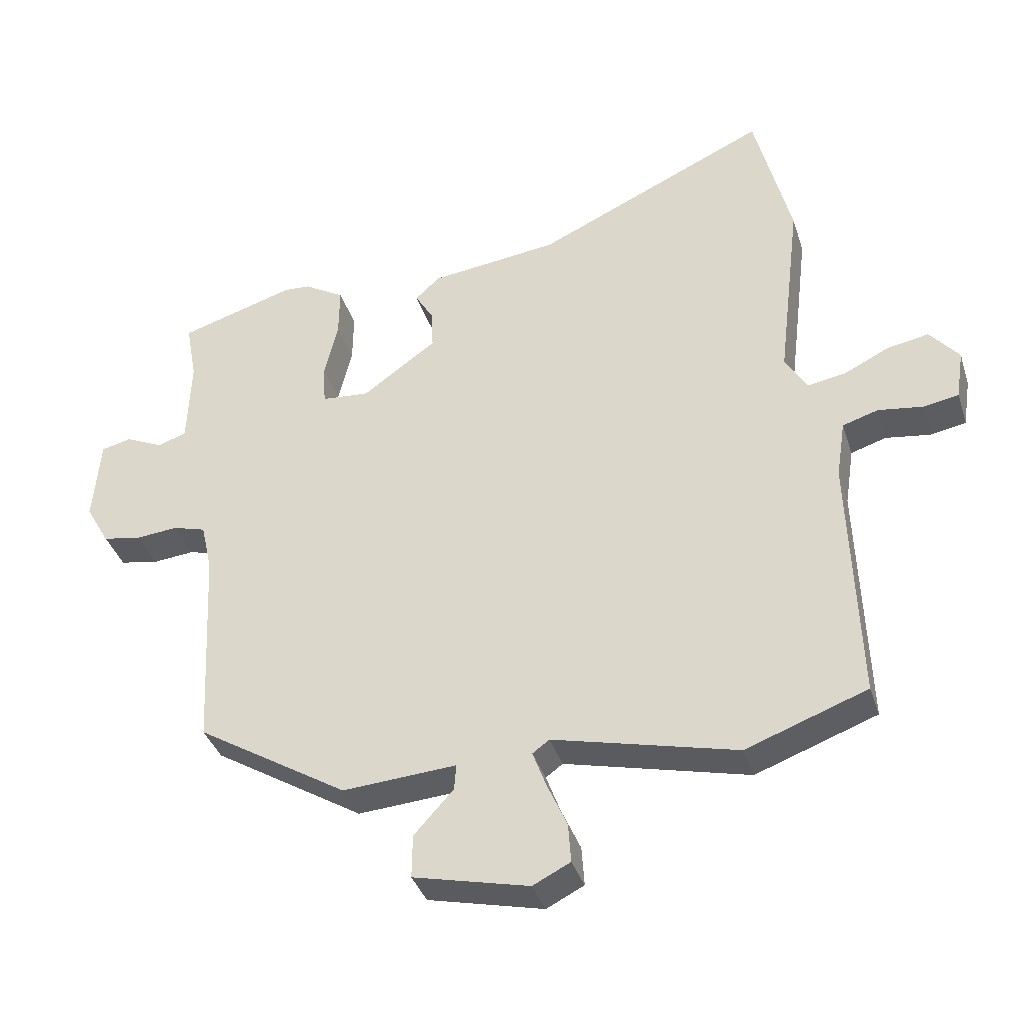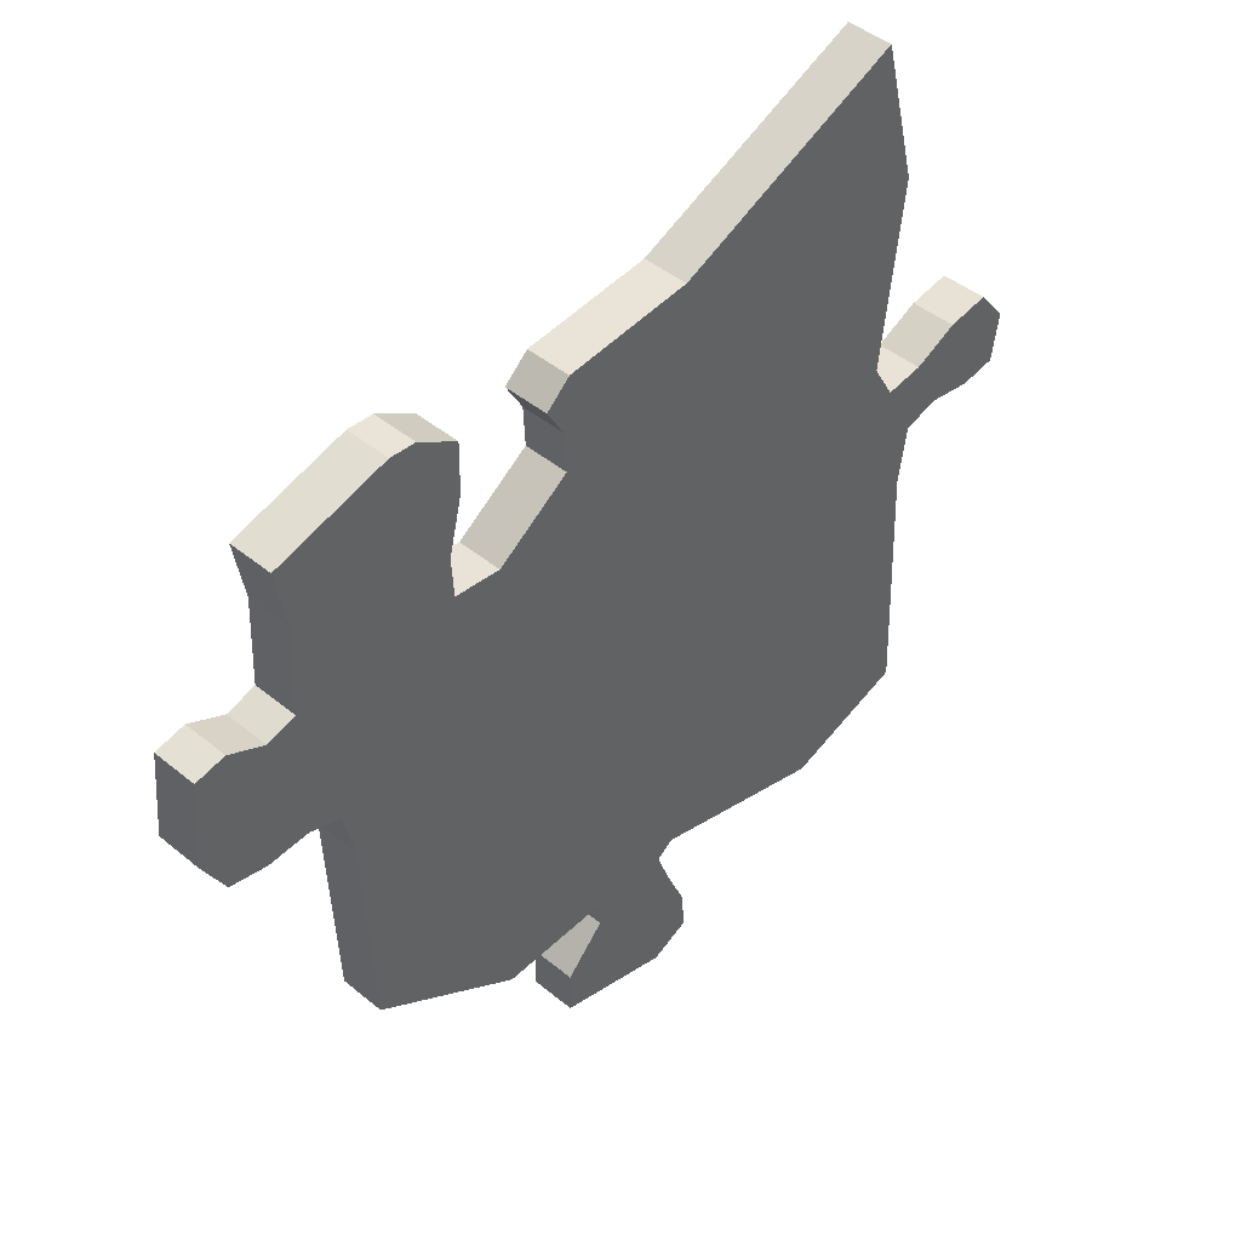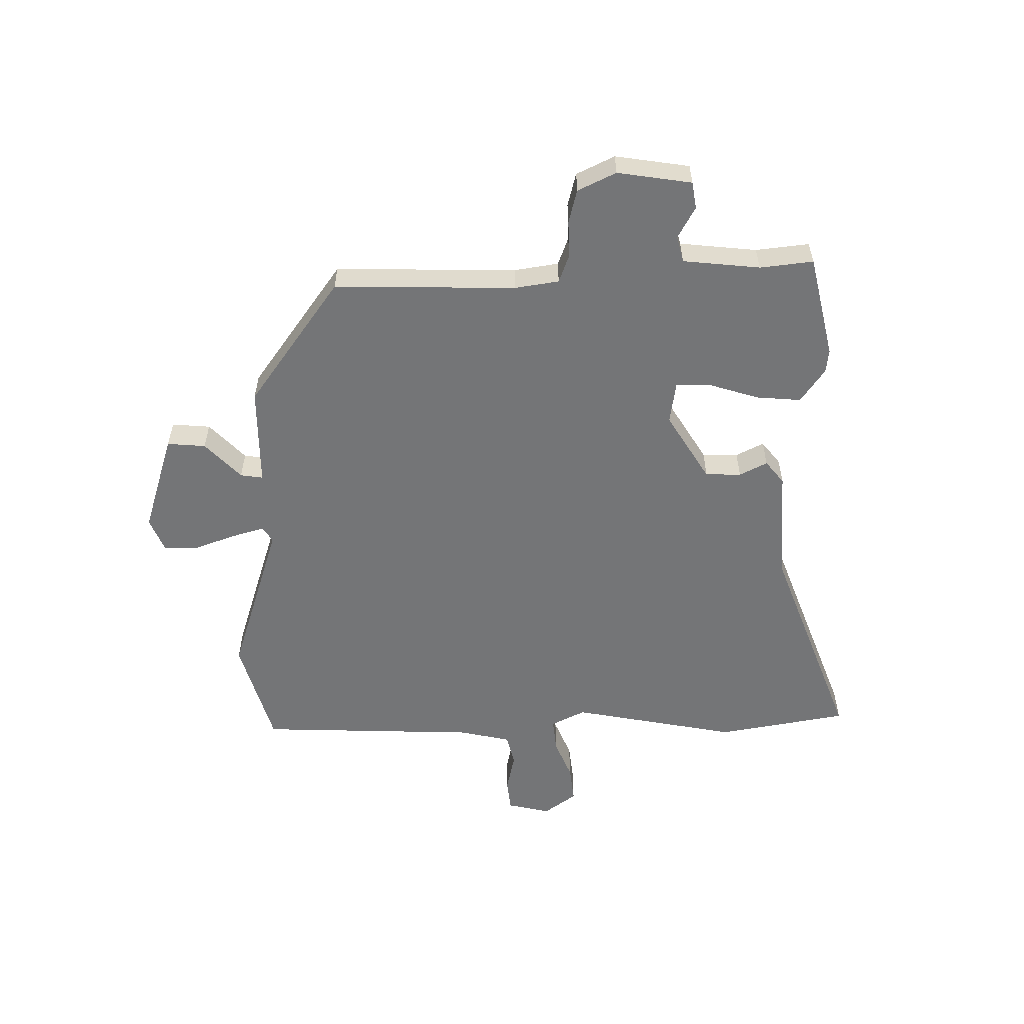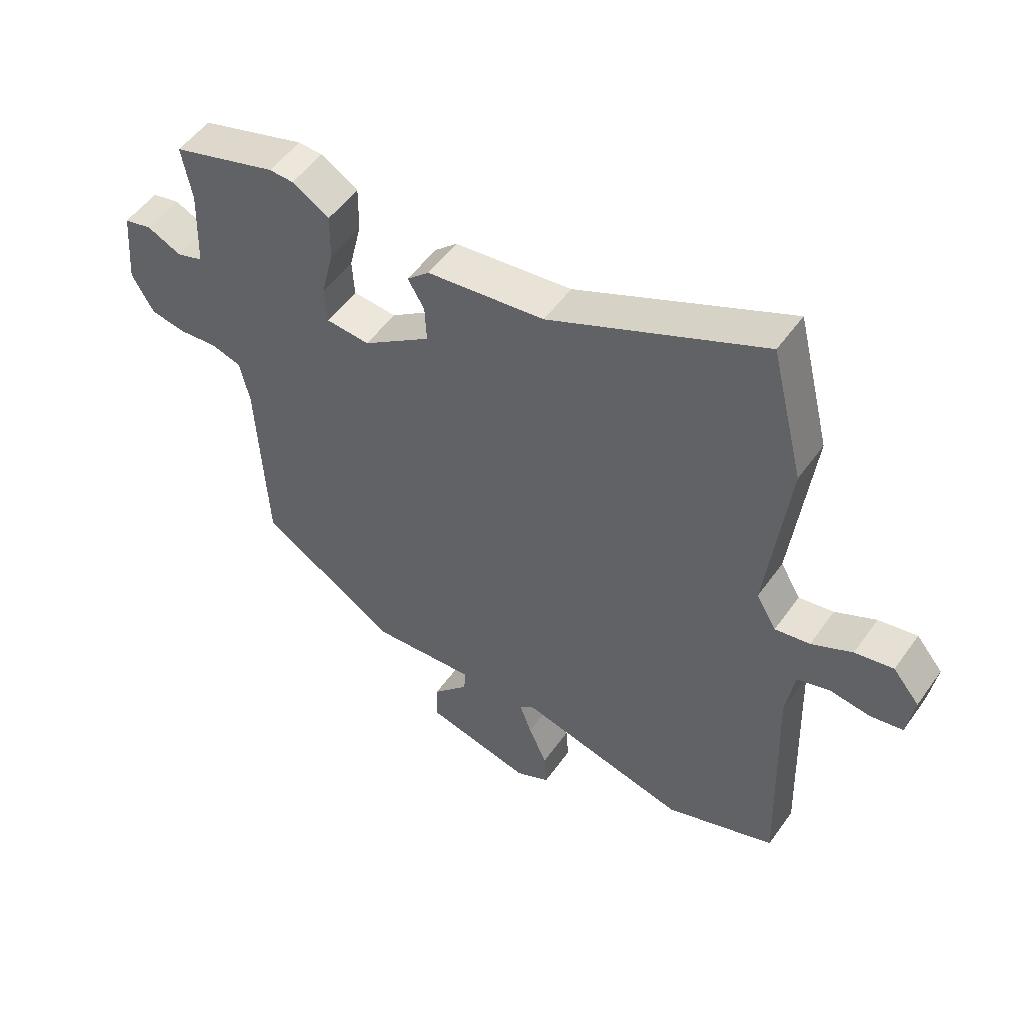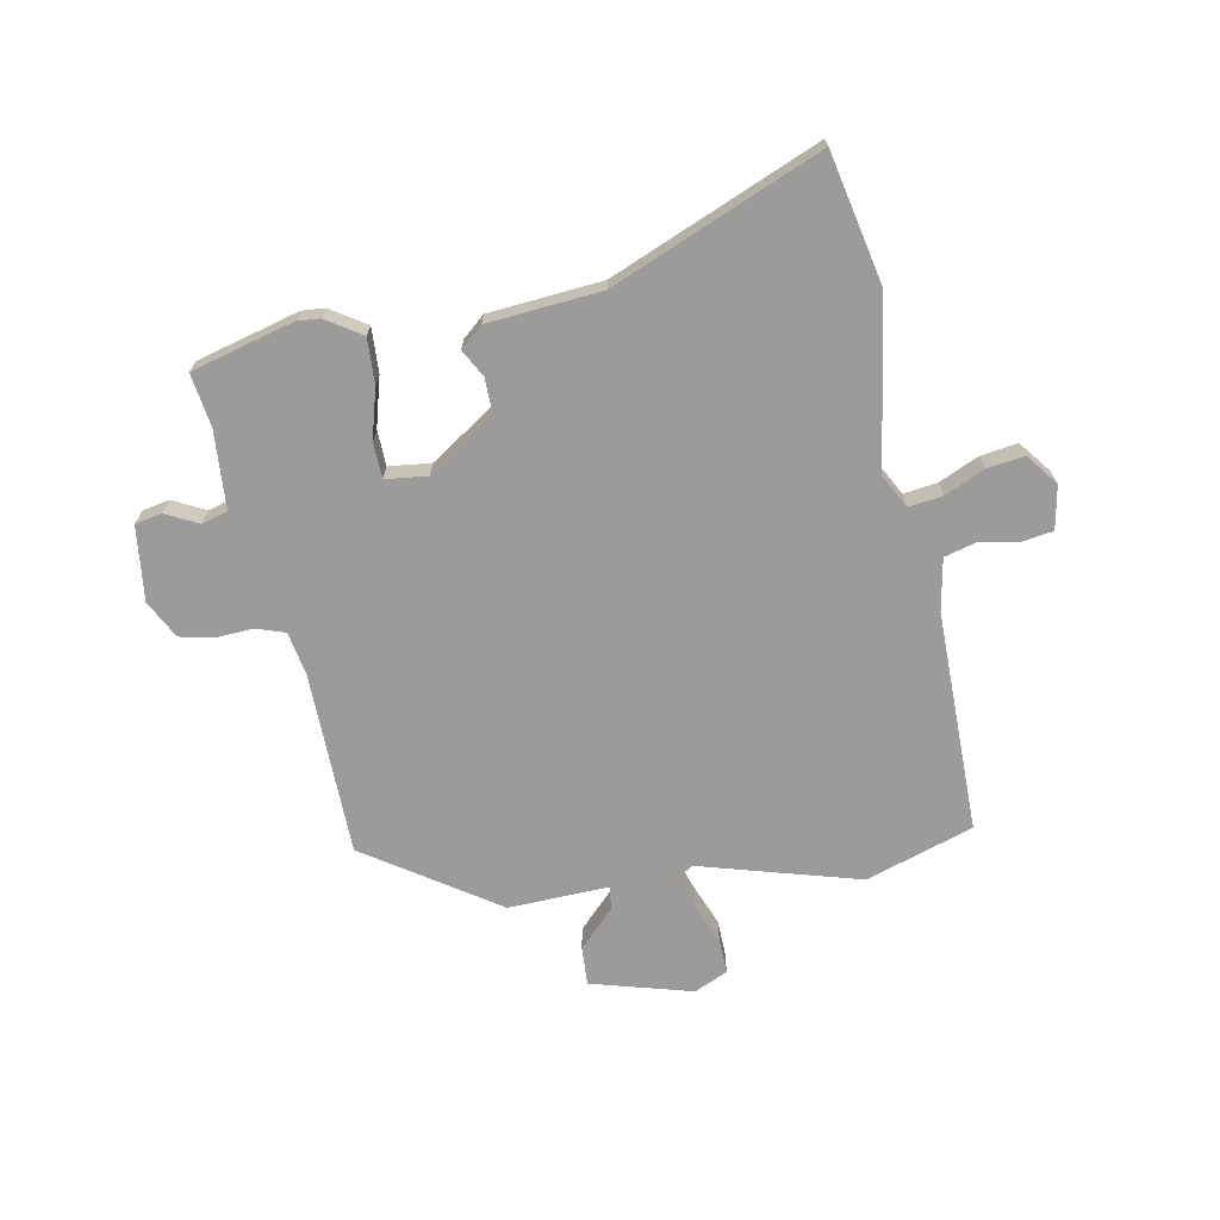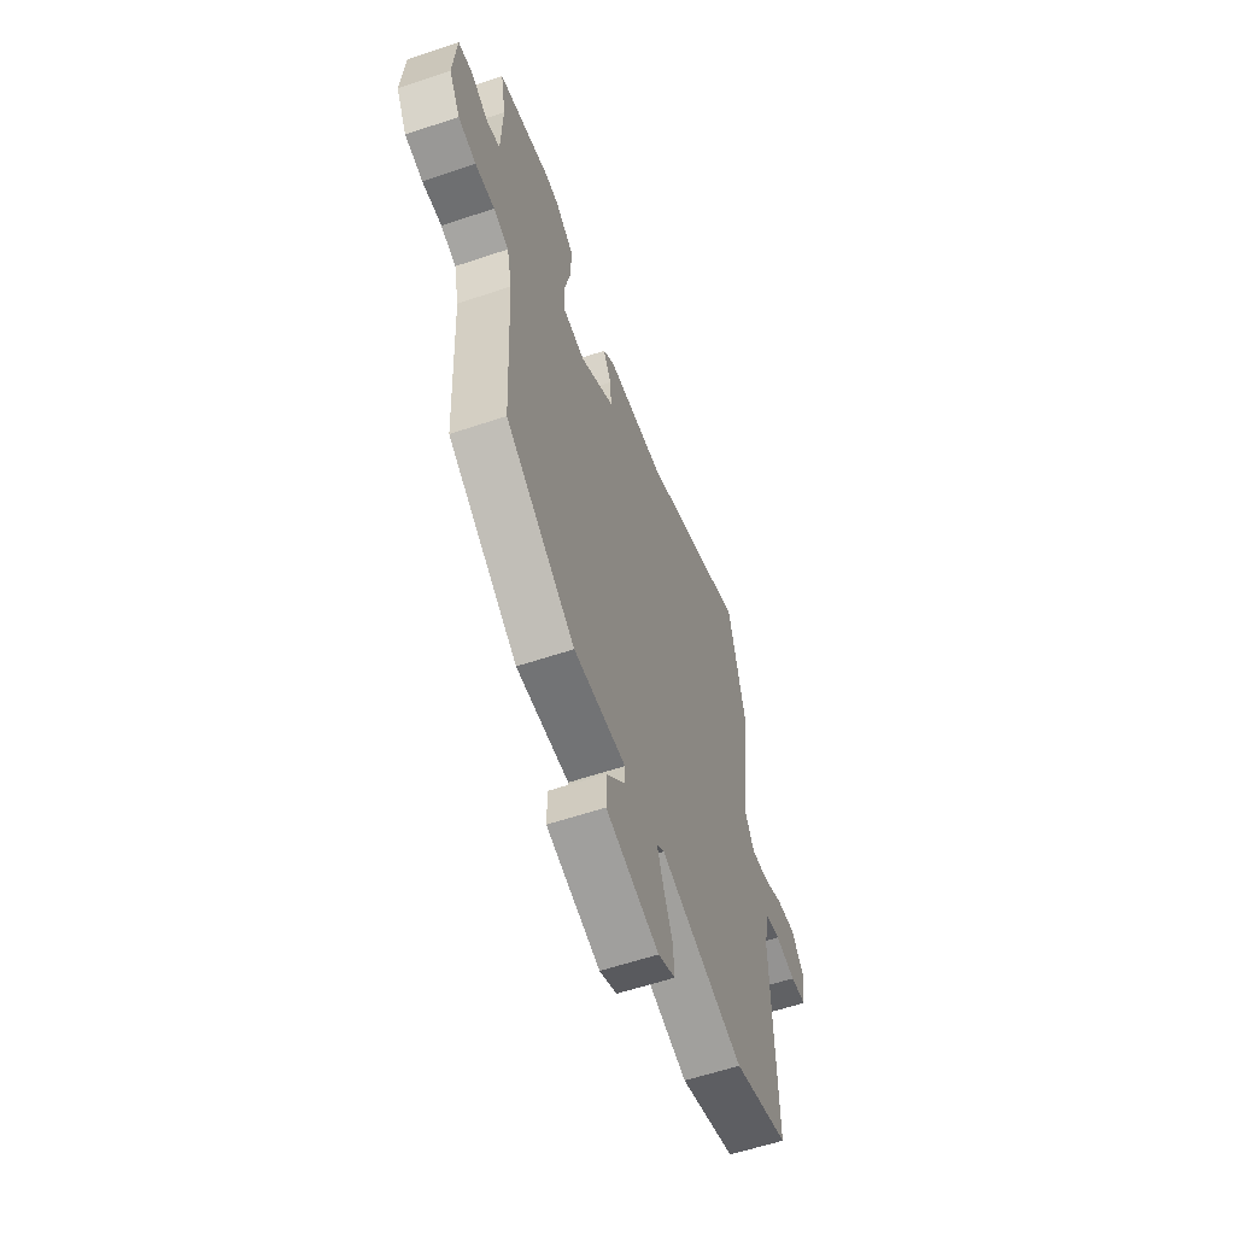
<metadata>
{"format":"obj","ext":"obj","renderer":"f3d","projection":"perspective","resolution":1024,"background":"white","views":[{"elev":-37.5,"azim":17.0,"up":"+Z"},{"elev":44.1,"azim":-46.0,"up":"+Z"},{"elev":-56.5,"azim":-93.2,"up":"+Y"},{"elev":51.9,"azim":34.4,"up":"+Z"},{"elev":-69.7,"azim":8.8,"up":"+Y"},{"elev":-59.3,"azim":-70.9,"up":"+Z"}]}
</metadata>
<code>
v -0.563 0.07 0.481
v -0.385 0.07 0.535
v -0.344 0.07 0.533
v -0.281 0.07 0.495
v -0.282 0.07 0.416
v -0.303 0.07 0.328
v -0.299 0.07 0.265
v -0.225 0.07 0.259
v -0.11 0.07 0.341
v -0.113 0.07 0.404
v -0.141 0.07 0.451
v -0.103 0.07 0.486
v 0.096 0.07 0.51
v 0.457 0.07 0.675
v 0.513 0.07 0.448
v 0.477 0.07 0.151
v 0.511 0.07 0.093
v 0.57 0.07 0.103
v 0.639 0.07 0.137
v 0.704 0.07 0.149
v 0.749 0.07 0.095
v 0.737 0.07 0.018
v 0.682 0.07 0.008
v 0.613 0.07 0.018
v 0.558 0.07 0.001
v 0.544 0.07 -0.09
v 0.557 0.07 -0.479
v 0.37 0.07 -0.547
v 0.086 0.07 -0.477
v 0.06 0.07 -0.496
v 0.081 0.07 -0.553
v 0.112 0.07 -0.623
v 0.116 0.07 -0.684
v 0.058 0.07 -0.713
v -0.121 0.07 -0.67
v -0.12 0.07 -0.602
v -0.059 0.07 -0.535
v -0.056 0.07 -0.495
v -0.232 0.07 -0.507
v -0.466 0.07 -0.362
v -0.482 0.07 -0.041
v -0.499 0.07 0.035
v -0.55 0.07 0.05
v -0.615 0.07 0.044
v -0.675 0.07 0.055
v -0.712 0.07 0.12
v -0.701 0.07 0.252
v -0.654 0.07 0.263
v -0.596 0.07 0.236
v -0.551 0.07 0.251
v -0.546 0.07 0.388
v -0.563 0 0.481
v -0.385 0 0.535
v -0.344 0 0.533
v -0.281 0 0.495
v -0.282 0 0.416
v -0.303 0 0.328
v -0.299 0 0.265
v -0.225 0 0.259
v -0.11 0 0.341
v -0.113 0 0.404
v -0.141 0 0.451
v -0.103 0 0.486
v 0.096 0 0.51
v 0.457 0 0.675
v 0.513 0 0.448
v 0.477 0 0.151
v 0.511 0 0.093
v 0.57 0 0.103
v 0.639 0 0.137
v 0.704 0 0.149
v 0.749 0 0.095
v 0.737 0 0.018
v 0.682 0 0.008
v 0.613 0 0.018
v 0.558 0 0.001
v 0.544 0 -0.09
v 0.557 0 -0.479
v 0.37 0 -0.547
v 0.086 0 -0.477
v 0.06 0 -0.496
v 0.081 0 -0.553
v 0.112 0 -0.623
v 0.116 0 -0.684
v 0.058 0 -0.713
v -0.121 0 -0.67
v -0.12 0 -0.602
v -0.059 0 -0.535
v -0.056 0 -0.495
v -0.232 0 -0.507
v -0.466 0 -0.362
v -0.482 0 -0.041
v -0.499 0 0.035
v -0.55 0 0.05
v -0.615 0 0.044
v -0.675 0 0.055
v -0.712 0 0.12
v -0.701 0 0.252
v -0.654 0 0.263
v -0.596 0 0.236
v -0.551 0 0.251
v -0.546 0 0.388
f 47 48 49
f 46 47 49
f 45 46 49
f 44 45 49
f 43 44 49
f 42 43 49 50
f 38 39 40 41
f 38 41 42
f 35 36 37
f 34 35 37
f 33 34 37
f 32 33 37
f 31 32 37
f 30 31 37 38
f 42 50 51
f 38 42 51
f 30 38 51
f 29 30 51
f 22 23 24
f 21 22 24
f 20 21 24
f 19 20 24
f 18 19 24
f 17 18 24 25
f 16 17 25 26
f 13 14 15 16
f 16 26 27
f 13 16 27
f 12 13 27
f 11 12 27
f 10 11 27
f 4 5 6
f 3 4 6
f 2 3 6
f 1 2 6
f 51 1 6
f 51 6 7
f 29 51 7
f 27 28 29
f 10 27 29
f 9 10 29
f 8 9 29
f 7 8 29
f 100 99 98
f 100 98 97
f 100 97 96
f 100 96 95
f 100 95 94
f 101 100 94 93
f 92 91 90 89
f 93 92 89
f 88 87 86
f 88 86 85
f 88 85 84
f 88 84 83
f 88 83 82
f 89 88 82 81
f 102 101 93
f 102 93 89
f 102 89 81
f 102 81 80
f 75 74 73
f 75 73 72
f 75 72 71
f 75 71 70
f 75 70 69
f 76 75 69 68
f 77 76 68 67
f 67 66 65 64
f 78 77 67
f 78 67 64
f 78 64 63
f 78 63 62
f 78 62 61
f 57 56 55
f 57 55 54
f 57 54 53
f 57 53 52
f 57 52 102
f 58 57 102
f 58 102 80
f 80 79 78
f 80 78 61
f 80 61 60
f 80 60 59
f 80 59 58
f 1 52 53 2
f 2 53 54 3
f 3 54 55 4
f 4 55 56 5
f 5 56 57 6
f 6 57 58 7
f 7 58 59 8
f 8 59 60 9
f 9 60 61 10
f 10 61 62 11
f 11 62 63 12
f 12 63 64 13
f 13 64 65 14
f 14 65 66 15
f 15 66 67 16
f 16 67 68 17
f 17 68 69 18
f 18 69 70 19
f 19 70 71 20
f 20 71 72 21
f 21 72 73 22
f 22 73 74 23
f 23 74 75 24
f 24 75 76 25
f 25 76 77 26
f 26 77 78 27
f 27 78 79 28
f 28 79 80 29
f 29 80 81 30
f 30 81 82 31
f 31 82 83 32
f 32 83 84 33
f 33 84 85 34
f 34 85 86 35
f 35 86 87 36
f 36 87 88 37
f 37 88 89 38
f 38 89 90 39
f 39 90 91 40
f 40 91 92 41
f 41 92 93 42
f 42 93 94 43
f 43 94 95 44
f 44 95 96 45
f 45 96 97 46
f 46 97 98 47
f 47 98 99 48
f 48 99 100 49
f 49 100 101 50
f 50 101 102 51
f 51 102 52 1

</code>
